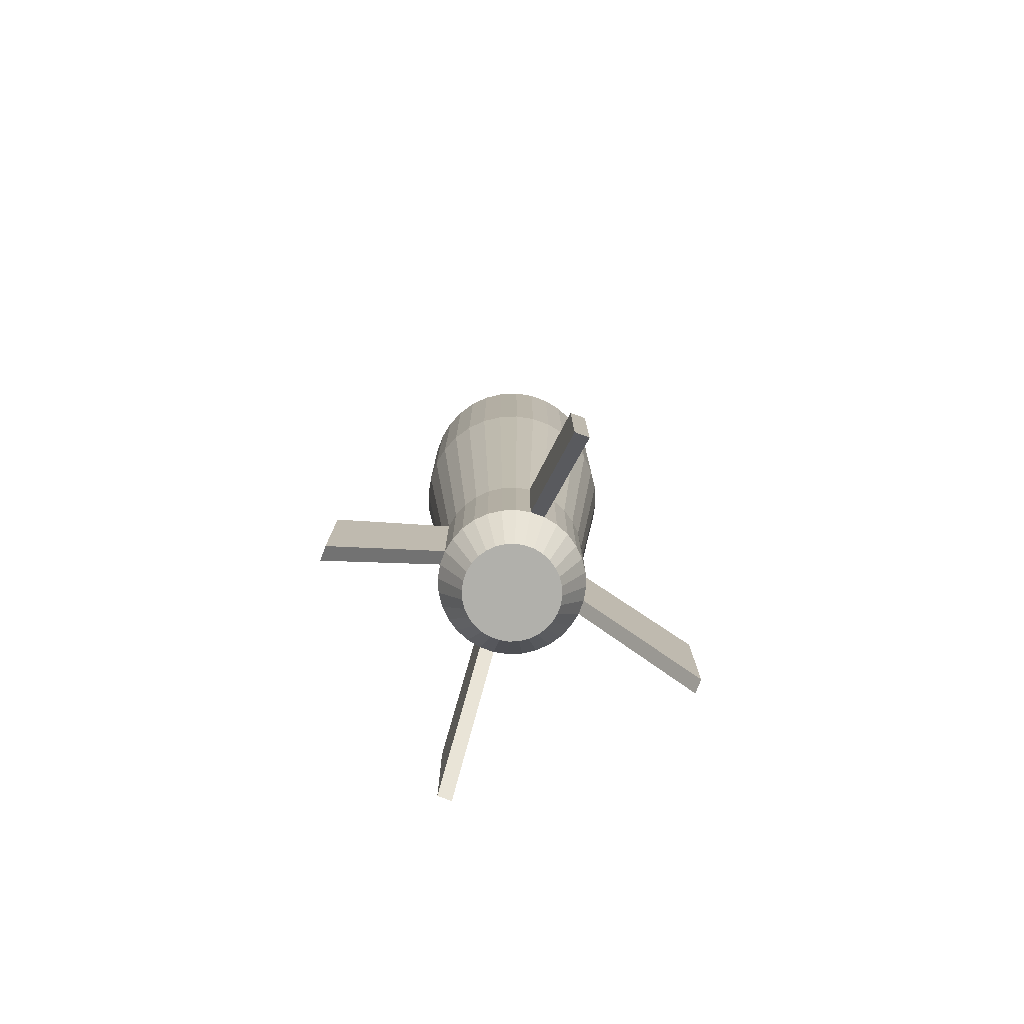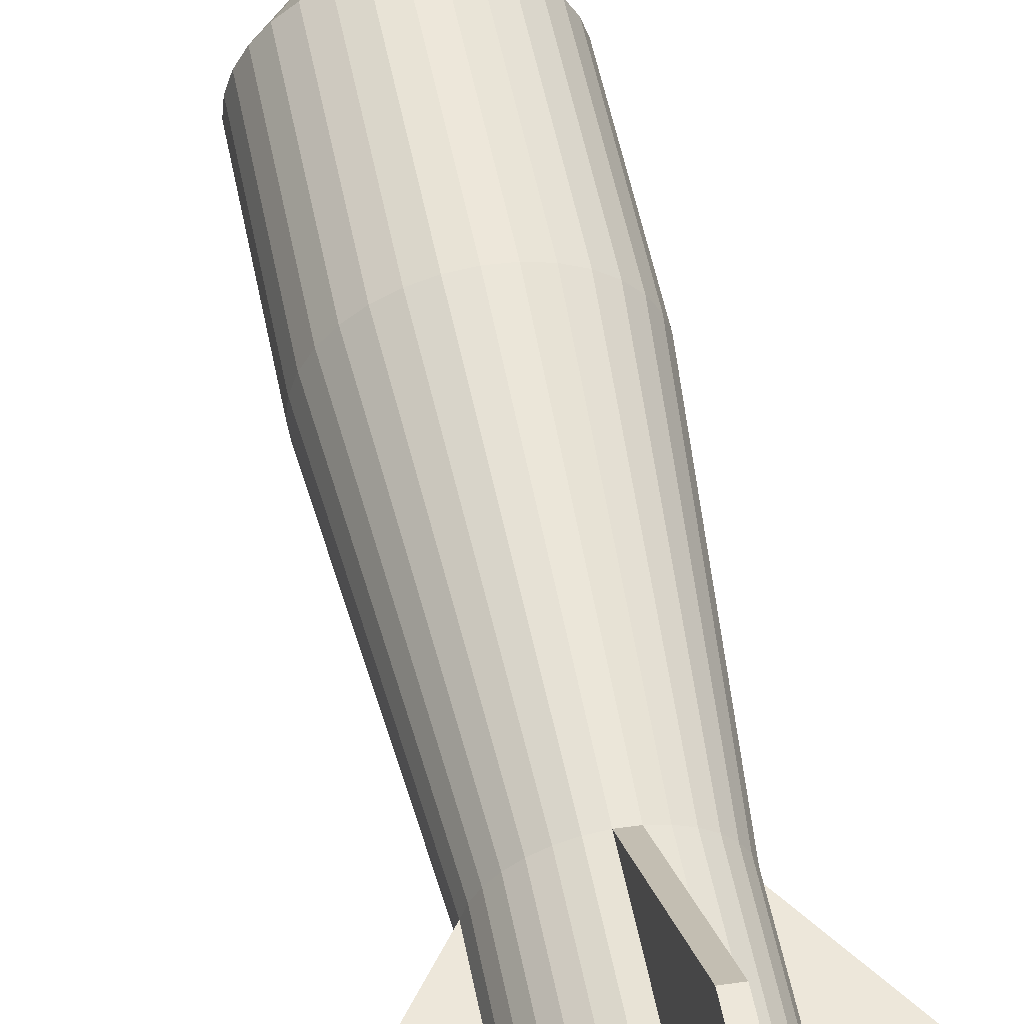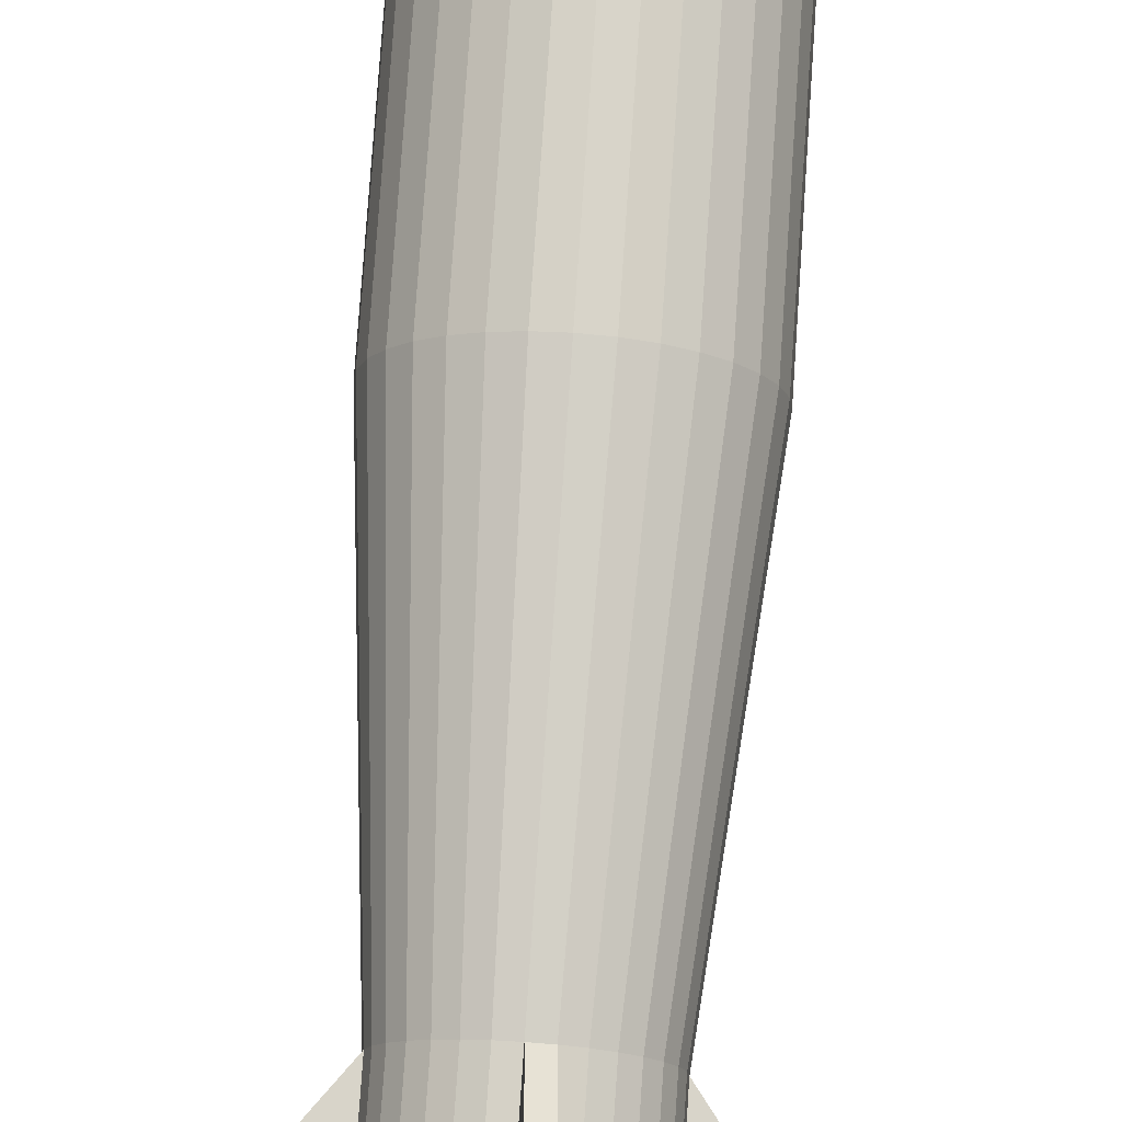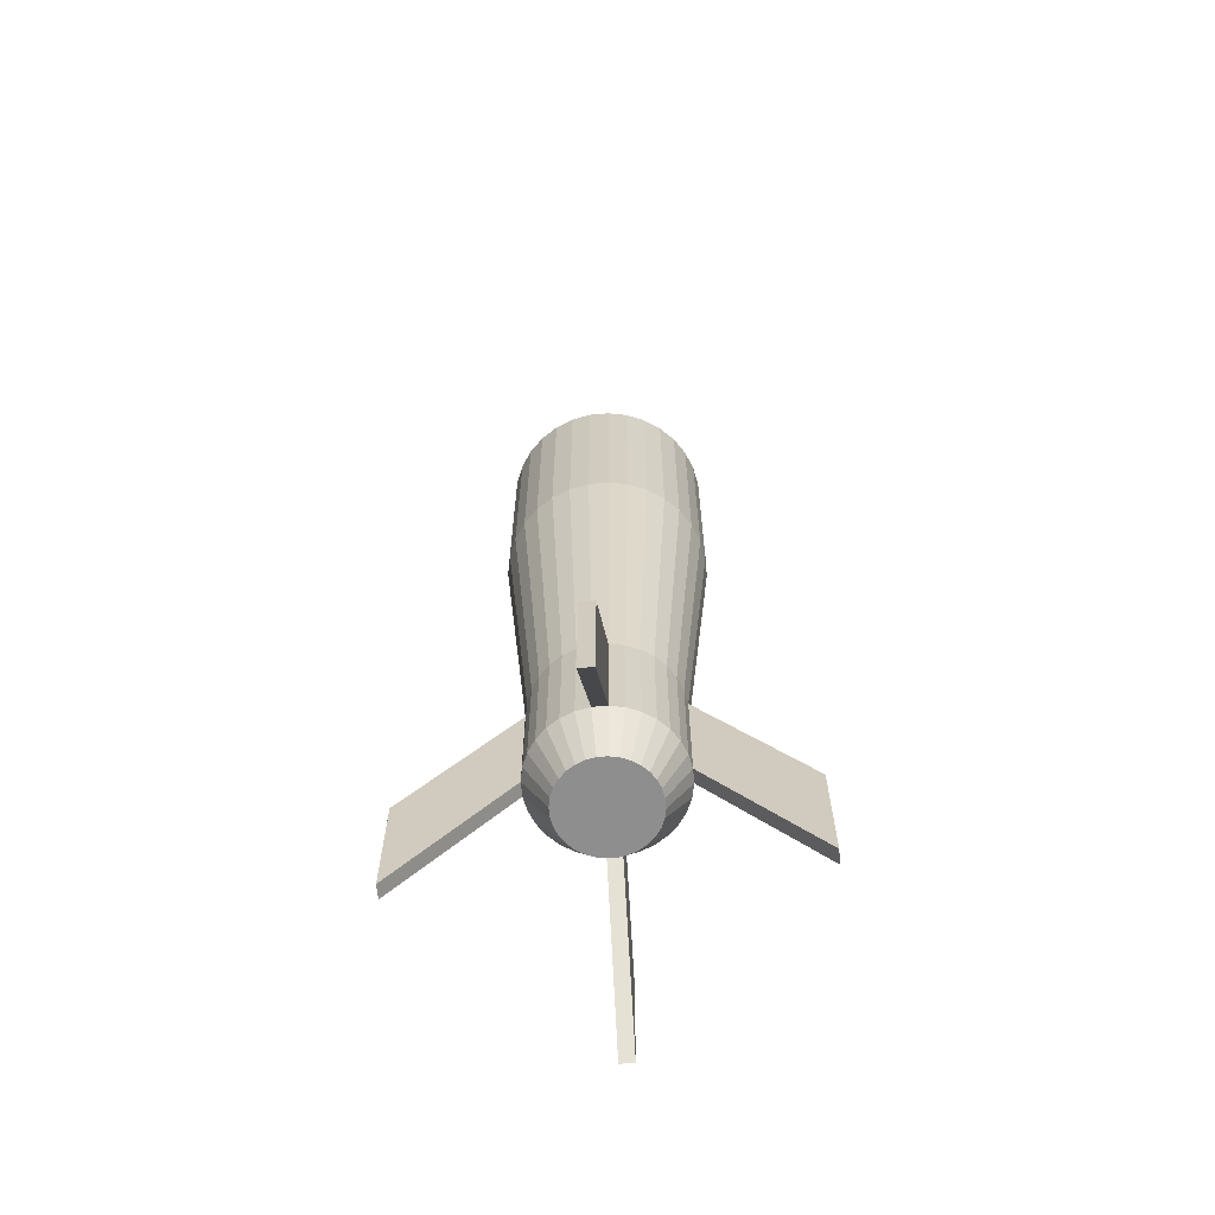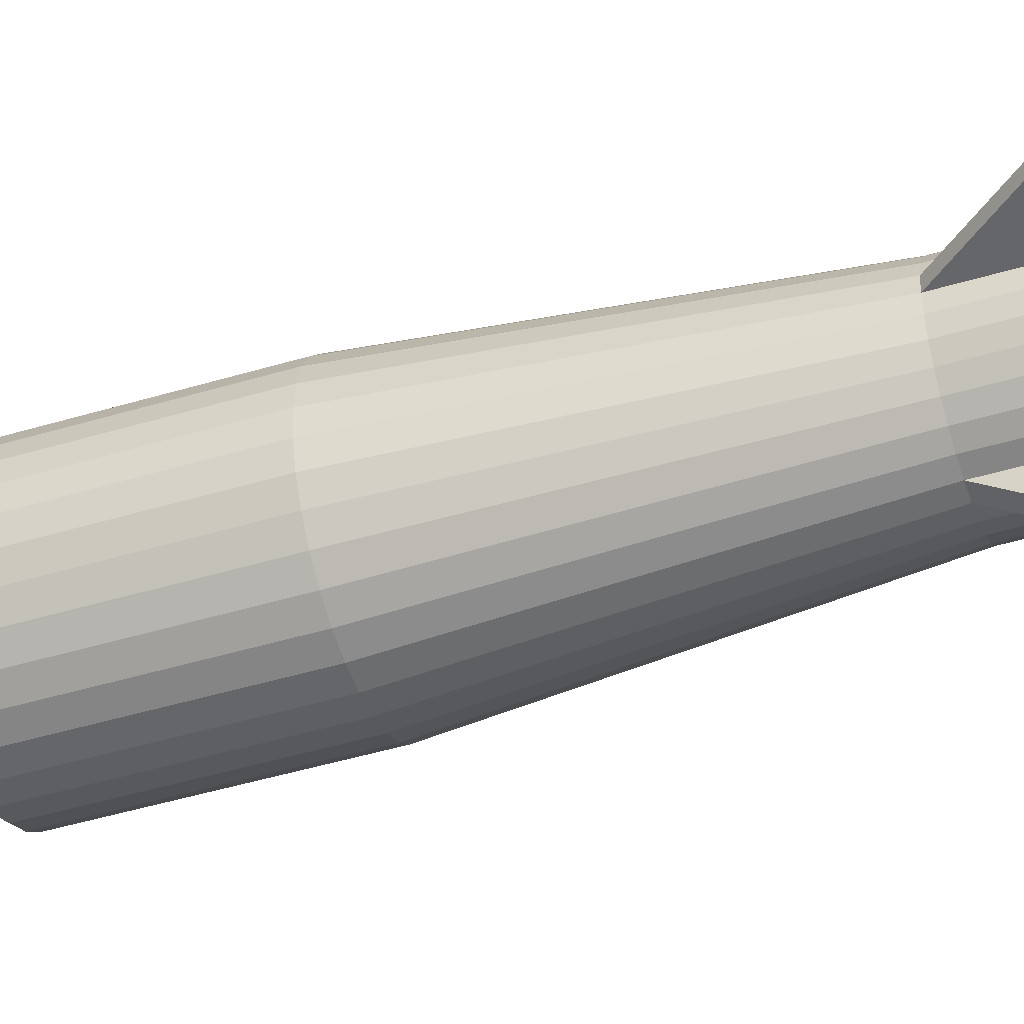
<metadata>
{"format":"obj","ext":"obj","renderer":"f3d","projection":"perspective","resolution":1024,"background":"white","views":[{"elev":-78.5,"azim":-104.5,"up":"+Y"},{"elev":55.2,"azim":-11.4,"up":"+Z"},{"elev":76.2,"azim":3.9,"up":"+Z"},{"elev":-65.0,"azim":-79.3,"up":"+Y"},{"elev":-46.6,"azim":-71.1,"up":"+Z"}]}
</metadata>
<code>
o Cylinder
v 0 -1 -1
v 0 1 -1
v 0.1951 -1 -0.9808
v 0.1951 1 -0.9808
v 0.3827 -1 -0.9239
v 0.3827 1 -0.9239
v 0.5556 -1 -0.8315
v 0.5556 1 -0.8315
v 0.7071 -1 -0.7071
v 0.7071 1 -0.7071
v 0.8315 -1 -0.5556
v 0.8315 1 -0.5556
v 0.9239 -1 -0.3827
v 0.9239 1 -0.3827
v 0.9808 -1 -0.1951
v 0.9808 1 -0.1951
v 1 -1 -0
v 1 1 -0
v 0.9808 -1 0.1951
v 0.9808 1 0.1951
v 0.9239 -1 0.3827
v 0.9239 1 0.3827
v 0.8315 -1 0.5556
v 0.8315 1 0.5556
v 0.7071 -1 0.7071
v 0.7071 1 0.7071
v 0.5556 -1 0.8315
v 0.5556 1 0.8315
v 0.3827 -1 0.9239
v 0.3827 1 0.9239
v 0.1951 -1 0.9808
v 0.1951 1 0.9808
v -0 -1 1
v -0 1 1
v -0.1951 -1 0.9808
v -0.1951 1 0.9808
v -0.3827 -1 0.9239
v -0.3827 1 0.9239
v -0.5556 -1 0.8315
v -0.5556 1 0.8315
v -0.7071 -1 0.7071
v -0.7071 1 0.7071
v -0.8315 -1 0.5556
v -0.8315 1 0.5556
v -0.9239 -1 0.3827
v -0.9239 1 0.3827
v -0.9808 -1 0.1951
v -0.9808 1 0.1951
v -1 -1 -1e-06
v -1 1 -1e-06
v -0.9808 -1 -0.1951
v -0.9808 1 -0.1951
v -0.9239 -1 -0.3827
v -0.9239 1 -0.3827
v -0.8315 -1 -0.5556
v -0.8315 1 -0.5556
v -0.7071 -1 -0.7071
v -0.7071 1 -0.7071
v -0.5556 -1 -0.8315
v -0.5556 1 -0.8315
v -0.3827 -1 -0.9239
v -0.3827 1 -0.9239
v -0.1951 -1 -0.9808
v -0.1951 1 -0.9808
v 0.02013 2.138 -0.1012
v 0 2.138 -0.1032
v 0.0395 2.138 -0.09535
v 0.05734 2.138 -0.08581
v 0.07298 2.138 -0.07298
v 0.08581 2.138 -0.05734
v 0.09535 2.138 -0.0395
v 0.1012 2.138 -0.02014
v 0.1032 2.138 -0
v 0.1012 2.138 0.02013
v 0.09535 2.138 0.0395
v 0.08581 2.138 0.05734
v 0.07298 2.138 0.07298
v 0.05734 2.138 0.08581
v 0.0395 2.138 0.09535
v 0.02013 2.138 0.1012
v -0 2.138 0.1032
v -0.02013 2.138 0.1012
v -0.0395 2.138 0.09535
v -0.05734 2.138 0.08581
v -0.07298 2.138 0.07298
v -0.08581 2.138 0.05734
v -0.09535 2.138 0.0395
v -0.1012 2.138 0.02013
v -0.1032 2.138 -0
v -0.1012 2.138 -0.02014
v -0.09535 2.138 -0.0395
v -0.08581 2.138 -0.05734
v -0.07298 2.138 -0.07298
v -0.05734 2.138 -0.08581
v -0.0395 2.138 -0.09535
v -0.02013 2.138 -0.1012
v 0.01588 2.868 -0.07981
v 0 2.868 -0.08137
v 0.03114 2.868 -0.07518
v 0.04521 2.868 -0.06766
v 0.05754 2.868 -0.05754
v 0.06766 2.868 -0.04521
v 0.07518 2.868 -0.03114
v 0.07981 2.868 -0.01588
v 0.08137 2.868 -0
v 0.07981 2.868 0.01587
v 0.07518 2.868 0.03114
v 0.06766 2.868 0.04521
v 0.05754 2.868 0.05754
v 0.04521 2.868 0.06766
v 0.03114 2.868 0.07518
v 0.01588 2.868 0.07981
v 0 2.868 0.08137
v -0.01588 2.868 0.07981
v -0.03114 2.868 0.07518
v -0.04521 2.868 0.06766
v -0.05754 2.868 0.05754
v -0.06766 2.868 0.04521
v -0.07518 2.868 0.03114
v -0.07981 2.868 0.01587
v -0.08137 2.868 -0
v -0.07981 2.868 -0.01588
v -0.07518 2.868 -0.03114
v -0.06766 2.868 -0.04521
v -0.05754 2.868 -0.05754
v -0.04521 2.868 -0.06766
v -0.03114 2.868 -0.07518
v -0.01587 2.868 -0.07981
v 0.005041 3.094 -0.02534
v 0 3.094 -0.02584
v 0.009888 3.094 -0.02387
v 0.01436 3.094 -0.02149
v 0.01827 3.094 -0.01827
v 0.02149 3.094 -0.01436
v 0.02387 3.094 -0.009888
v 0.02534 3.094 -0.005041
v 0.02584 3.094 -0
v 0.02534 3.094 0.005041
v 0.02387 3.094 0.009888
v 0.02149 3.094 0.01435
v 0.01827 3.094 0.01827
v 0.01436 3.094 0.02148
v 0.009888 3.094 0.02387
v 0.005041 3.094 0.02534
v 0 3.094 0.02584
v -0.005041 3.094 0.02534
v -0.009888 3.094 0.02387
v -0.01435 3.094 0.02148
v -0.01827 3.094 0.01827
v -0.02148 3.094 0.01435
v -0.02387 3.094 0.009888
v -0.02534 3.094 0.005041
v -0.02584 3.094 -0
v -0.02534 3.094 -0.005041
v -0.02387 3.094 -0.009888
v -0.02148 3.094 -0.01436
v -0.01827 3.094 -0.01827
v -0.01435 3.094 -0.02149
v -0.009888 3.094 -0.02387
v -0.005041 3.094 -0.02534
v 0 -4.062 -0.7214
v 0.1407 -4.062 -0.7075
v 0.2761 -4.062 -0.6665
v 0.4008 -4.062 -0.5998
v 0.5101 -4.062 -0.5101
v 0.5998 -4.062 -0.4008
v 0.6665 -4.062 -0.2761
v 0.7075 -4.062 -0.1407
v 0.7214 -4.062 -0
v 0.7075 -4.062 0.1407
v 0.6665 -4.062 0.2761
v 0.5998 -4.062 0.4008
v 0.5101 -4.062 0.5101
v 0.4008 -4.062 0.5998
v 0.2761 -4.062 0.6665
v 0.1407 -4.062 0.7075
v -0 -4.062 0.7214
v -0.1407 -4.062 0.7075
v -0.2761 -4.062 0.6665
v -0.4008 -4.062 0.5998
v -0.5101 -4.062 0.5101
v -0.5998 -4.062 0.4008
v -0.6665 -4.062 0.2761
v -0.7075 -4.062 0.1407
v -0.7214 -4.062 -1e-06
v -0.7075 -4.062 -0.1407
v -0.6665 -4.062 -0.2761
v -0.5998 -4.062 -0.4008
v -0.5101 -4.062 -0.5101
v -0.4008 -4.062 -0.5998
v -0.2761 -4.062 -0.6665
v -0.1407 -4.062 -0.7075
v -0 -5.22 -0.7214
v 0.1407 -5.22 -0.7075
v 0.2761 -5.22 -0.6665
v 0.4008 -5.22 -0.5998
v 0.5101 -5.22 -0.5101
v 0.5998 -5.22 -0.4008
v 0.6665 -5.22 -0.2761
v 0.7075 -5.22 -0.1407
v 0.7214 -5.22 -0
v 0.7075 -5.22 0.1407
v 0.6665 -5.22 0.2761
v 0.5998 -5.22 0.4008
v 0.5101 -5.22 0.5101
v 0.4008 -5.22 0.5998
v 0.2761 -5.22 0.6665
v 0.1407 -5.22 0.7075
v -1e-06 -5.22 0.7214
v -0.1407 -5.22 0.7075
v -0.2761 -5.22 0.6665
v -0.4008 -5.22 0.5998
v -0.5101 -5.22 0.5101
v -0.5998 -5.22 0.4008
v -0.6665 -5.22 0.2761
v -0.7075 -5.22 0.1407
v -0.7214 -5.22 -1e-06
v -0.7075 -5.22 -0.1407
v -0.6665 -5.22 -0.2761
v -0.5998 -5.22 -0.4008
v -0.5101 -5.22 -0.5101
v -0.4008 -5.22 -0.5998
v -0.2761 -5.22 -0.6665
v -0.1407 -5.22 -0.7075
v 0.7075 -4.062 -0.1407
v 0.7214 -4.062 -0
v 0.1407 -4.062 0.7075
v -0 -4.062 0.7214
v -0.7075 -4.062 0.1407
v -0.7214 -4.062 -1e-06
v -0.1407 -4.062 -0.7075
v 0 -4.062 -0.7214
v 0.7075 -5.22 -0.1407
v 0.7214 -5.22 -0
v 0.1407 -5.22 0.7075
v -1e-06 -5.22 0.7214
v -0.7075 -5.22 0.1407
v -0.7214 -5.22 -1e-06
v -0.1407 -5.22 -0.7075
v -0 -5.22 -0.7214
v 1.775 -5.489 -0.2459
v 1.789 -5.489 -0.1051
v 0.2459 -5.489 1.775
v 0.1051 -5.489 1.789
v -1.775 -5.489 0.2459
v -1.789 -5.489 0.1051
v -0.2459 -5.489 -1.775
v -0.1051 -5.489 -1.789
v 1.775 -6.648 -0.2459
v 1.789 -6.648 -0.1051
v 0.2459 -6.648 1.775
v 0.1051 -6.648 1.789
v -1.775 -6.648 0.2459
v -1.789 -6.648 0.1051
v -0.2459 -6.648 -1.775
v -0.1051 -6.648 -1.789
v -0 -5.634 -0.4792
v 0.09348 -5.634 -0.4699
v 0.1834 -5.634 -0.4427
v 0.2662 -5.634 -0.3984
v 0.3388 -5.634 -0.3388
v 0.3984 -5.634 -0.2662
v 0.4427 -5.634 -0.1834
v 0.4699 -5.634 -0.09348
v 0.4792 -5.634 -0
v 0.4699 -5.634 0.09348
v 0.4427 -5.634 0.1834
v 0.3984 -5.634 0.2662
v 0.3388 -5.634 0.3388
v 0.2662 -5.634 0.3984
v 0.1834 -5.634 0.4427
v 0.09348 -5.634 0.4699
v -0 -5.634 0.4792
v -0.09348 -5.634 0.4699
v -0.1834 -5.634 0.4427
v -0.2662 -5.634 0.3984
v -0.3388 -5.634 0.3388
v -0.3984 -5.634 0.2662
v -0.4427 -5.634 0.1834
v -0.4699 -5.634 0.09348
v -0.4792 -5.634 -1e-06
v -0.4699 -5.634 -0.09348
v -0.4427 -5.634 -0.1834
v -0.3984 -5.634 -0.2662
v -0.3388 -5.634 -0.3388
v -0.2662 -5.634 -0.3984
v -0.1834 -5.634 -0.4427
v -0.09348 -5.634 -0.4699
f 1 2 4 3
f 3 4 6 5
f 5 6 8 7
f 7 8 10 9
f 9 10 12 11
f 11 12 14 13
f 13 14 16 15
f 15 16 18 17
f 17 18 20 19
f 19 20 22 21
f 21 22 24 23
f 23 24 26 25
f 25 26 28 27
f 27 28 30 29
f 29 30 32 31
f 31 32 34 33
f 33 34 36 35
f 35 36 38 37
f 37 38 40 39
f 39 40 42 41
f 41 42 44 43
f 43 44 46 45
f 45 46 48 47
f 47 48 50 49
f 49 50 52 51
f 51 52 54 53
f 53 54 56 55
f 55 56 58 57
f 57 58 60 59
f 59 60 62 61
f 56 54 91 92
f 63 64 2 1
f 61 62 64 63
f 61 63 192 191
f 94 93 125 126
f 12 10 69 70
f 34 32 80 81
f 62 60 94 95
f 40 38 83 84
f 4 2 66 65
f 18 16 72 73
f 46 44 86 87
f 24 22 75 76
f 52 50 89 90
f 8 6 67 68
f 30 28 78 79
f 58 56 92 93
f 36 34 81 82
f 14 12 70 71
f 64 62 95 96
f 42 40 84 85
f 20 18 73 74
f 48 46 87 88
f 26 24 76 77
f 54 52 90 91
f 10 8 68 69
f 32 30 79 80
f 60 58 93 94
f 38 36 82 83
f 16 14 71 72
f 2 64 96 66
f 44 42 85 86
f 22 20 74 75
f 50 48 88 89
f 6 4 65 67
f 28 26 77 78
f 128 127 159 160
f 83 82 114 115
f 72 71 103 104
f 92 91 123 124
f 70 69 101 102
f 81 80 112 113
f 90 89 121 122
f 68 67 99 100
f 79 78 110 111
f 88 87 119 120
f 65 66 98 97
f 77 76 108 109
f 66 96 128 98
f 86 85 117 118
f 75 74 106 107
f 95 94 126 127
f 84 83 115 116
f 73 72 104 105
f 93 92 124 125
f 82 81 113 114
f 71 70 102 103
f 91 90 122 123
f 69 68 100 101
f 80 79 111 112
f 89 88 120 121
f 67 65 97 99
f 78 77 109 110
f 87 86 118 119
f 76 75 107 108
f 96 95 127 128
f 85 84 116 117
f 74 73 105 106
f 129 130 160 159 158 157 156 155 154 153 152 151 150 149 148 147 146 145 144 143 142 141 140 139 138 137 136 135 134 133 132 131
f 117 116 148 149
f 106 105 137 138
f 126 125 157 158
f 115 114 146 147
f 104 103 135 136
f 124 123 155 156
f 102 101 133 134
f 113 112 144 145
f 122 121 153 154
f 100 99 131 132
f 111 110 142 143
f 120 119 151 152
f 97 98 130 129
f 109 108 140 141
f 98 128 160 130
f 118 117 149 150
f 107 106 138 139
f 127 126 158 159
f 116 115 147 148
f 105 104 136 137
f 125 124 156 157
f 114 113 145 146
f 103 102 134 135
f 123 122 154 155
f 101 100 132 133
f 112 111 143 144
f 121 120 152 153
f 99 97 129 131
f 110 109 141 142
f 119 118 150 151
f 108 107 139 140
f 216 184 229 237
f 39 41 181 180
f 17 19 170 169
f 45 47 184 183
f 23 25 173 172
f 51 53 187 186
f 7 9 165 164
f 29 31 176 175
f 57 59 190 189
f 35 37 179 178
f 13 15 168 167
f 63 1 161 192
f 41 43 182 181
f 19 21 171 170
f 47 49 185 184
f 3 5 163 162
f 25 27 174 173
f 53 55 188 187
f 9 11 166 165
f 31 33 177 176
f 59 61 191 190
f 37 39 180 179
f 1 3 162 161
f 15 17 169 168
f 43 45 183 182
f 21 23 172 171
f 49 51 186 185
f 5 7 164 163
f 27 29 175 174
f 55 57 189 188
f 33 35 178 177
f 11 13 167 166
f 218 219 283 282
f 162 163 195 194
f 173 174 206 205
f 182 183 215 214
f 171 172 204 203
f 191 192 224 223
f 180 181 213 212
f 169 170 202 201
f 189 190 222 221
f 178 179 211 210
f 167 168 200 199
f 187 188 220 219
f 165 166 198 197
f 217 216 237 238
f 185 186 218 217
f 163 164 196 195
f 174 175 207 206
f 183 184 216 215
f 161 162 194 193
f 172 173 205 204
f 208 176 227 235
f 181 182 214 213
f 170 171 203 202
f 190 191 223 222
f 179 180 212 211
f 184 185 230 229
f 188 189 221 220
f 177 178 210 209
f 166 167 199 198
f 186 187 219 218
f 164 165 197 196
f 175 176 208 207
f 227 228 244 243
f 228 236 252 244
f 231 232 248 247
f 236 235 251 252
f 224 192 231 239
f 161 193 240 232
f 176 177 228 227
f 209 208 235 236
f 177 209 236 228
f 169 201 234 226
f 192 161 232 231
f 185 217 238 230
f 168 169 226 225
f 193 224 239 240
f 200 168 225 233
f 201 200 233 234
f 245 246 254 253
f 243 244 252 251
f 247 248 256 255
f 241 242 250 249
f 233 225 241 249
f 239 231 247 255
f 237 229 245 253
f 238 237 253 254
f 234 233 249 250
f 232 240 256 248
f 229 230 246 245
f 235 227 243 251
f 225 226 242 241
f 226 234 250 242
f 230 238 254 246
f 240 239 255 256
f 257 258 259 260 261 262 263 264 265 266 267 268 269 270 271 272 273 274 275 276 277 278 279 280 281 282 283 284 285 286 287 288
f 196 197 261 260
f 207 208 272 271
f 216 217 281 280
f 194 195 259 258
f 205 206 270 269
f 214 215 279 278
f 203 204 268 267
f 223 224 288 287
f 212 213 277 276
f 201 202 266 265
f 221 222 286 285
f 210 211 275 274
f 199 200 264 263
f 219 220 284 283
f 197 198 262 261
f 208 209 273 272
f 217 218 282 281
f 195 196 260 259
f 206 207 271 270
f 215 216 280 279
f 193 194 258 257
f 204 205 269 268
f 224 193 257 288
f 213 214 278 277
f 202 203 267 266
f 222 223 287 286
f 211 212 276 275
f 200 201 265 264
f 220 221 285 284
f 209 210 274 273
f 198 199 263 262

</code>
